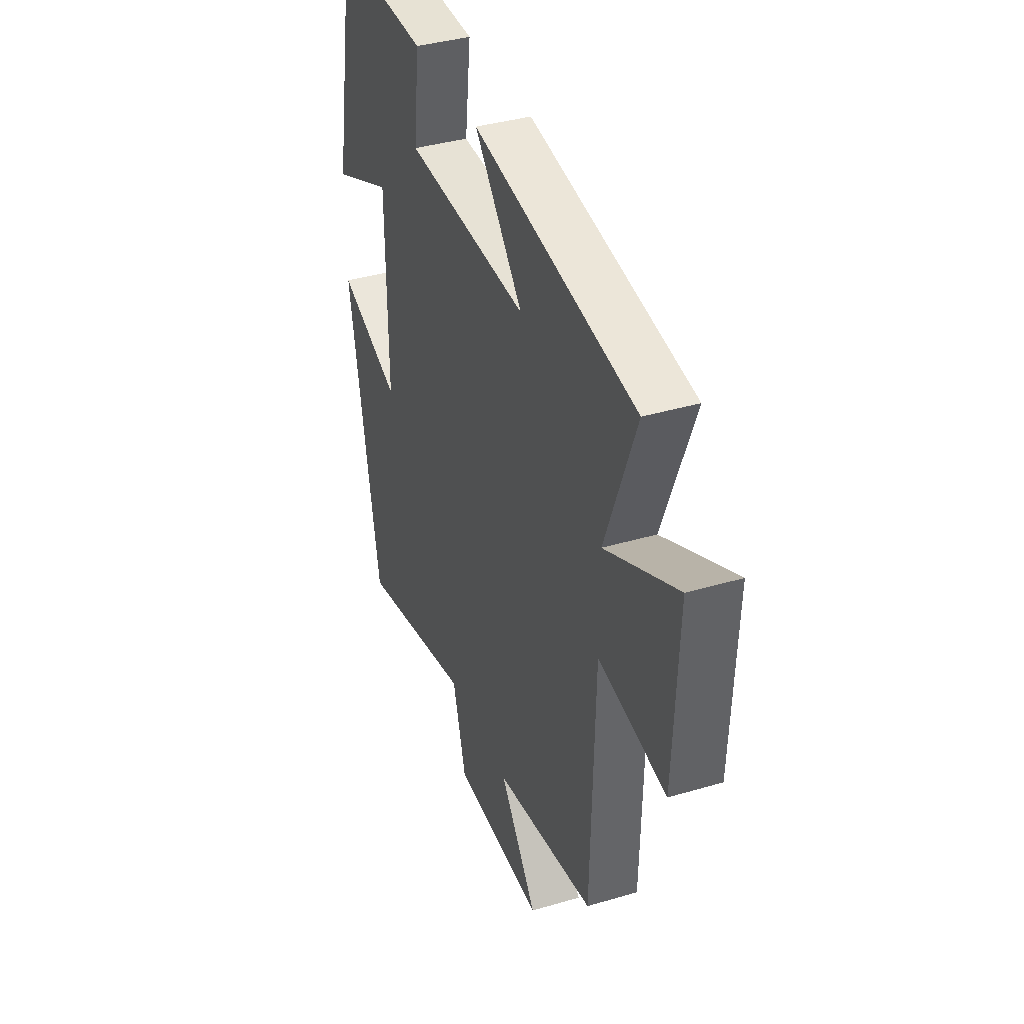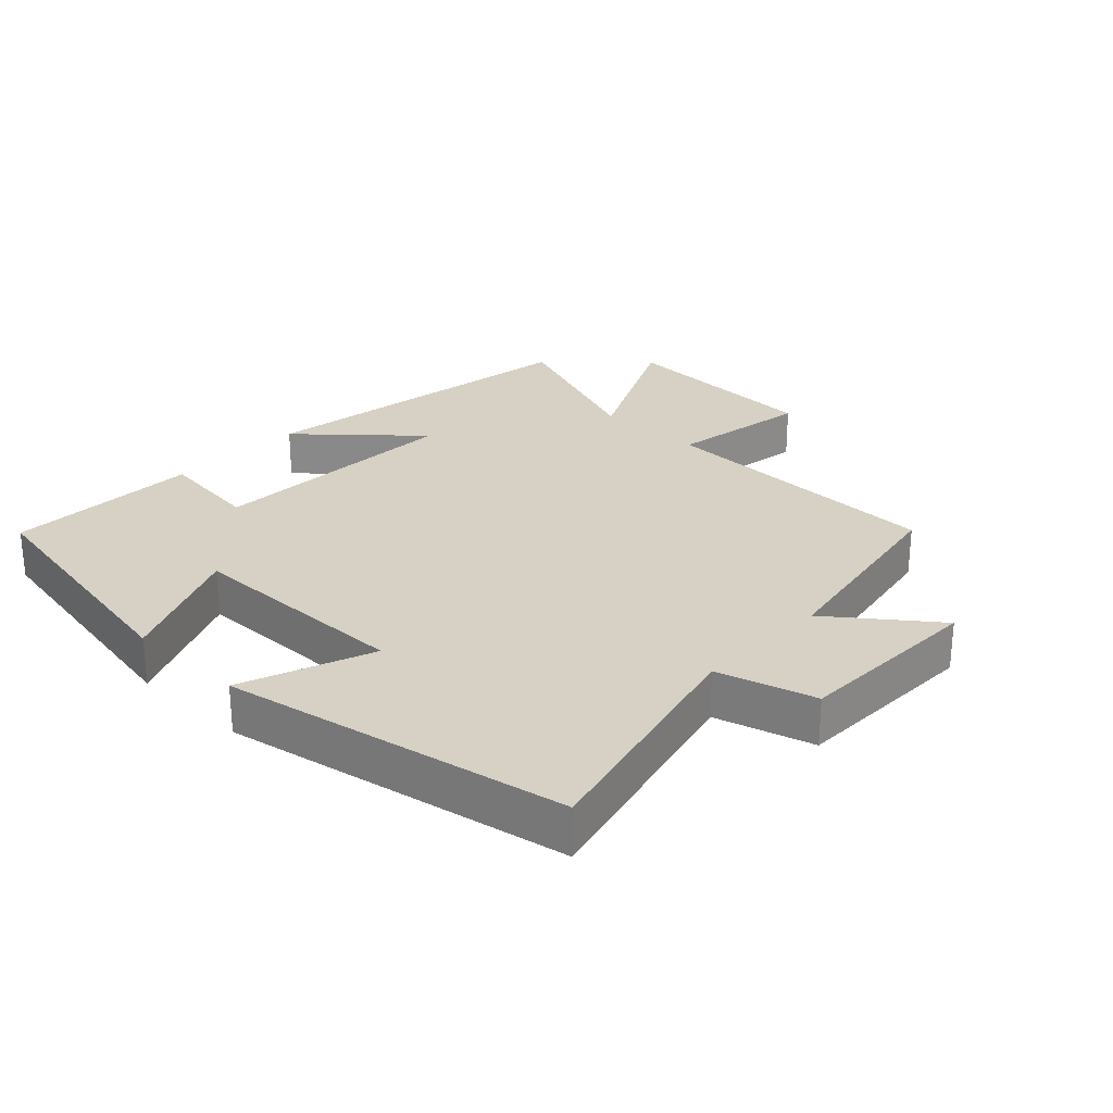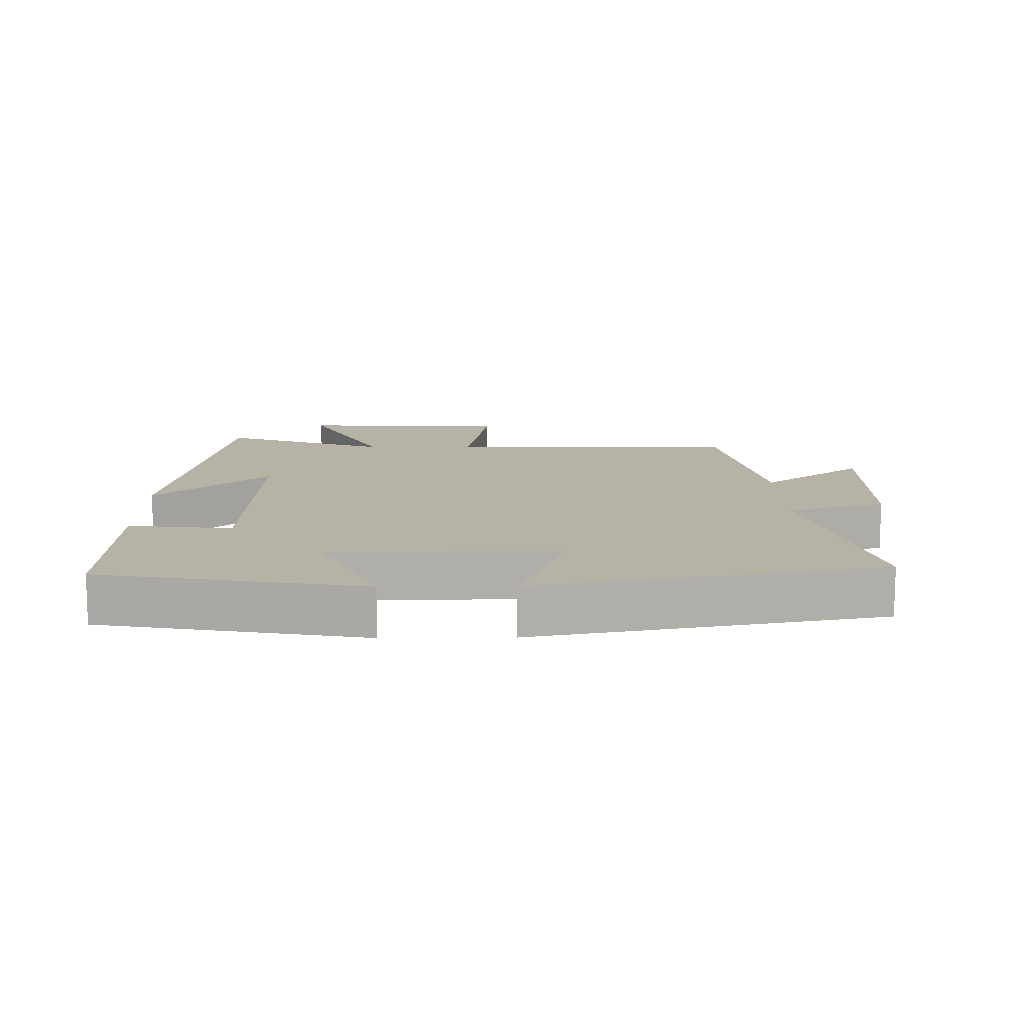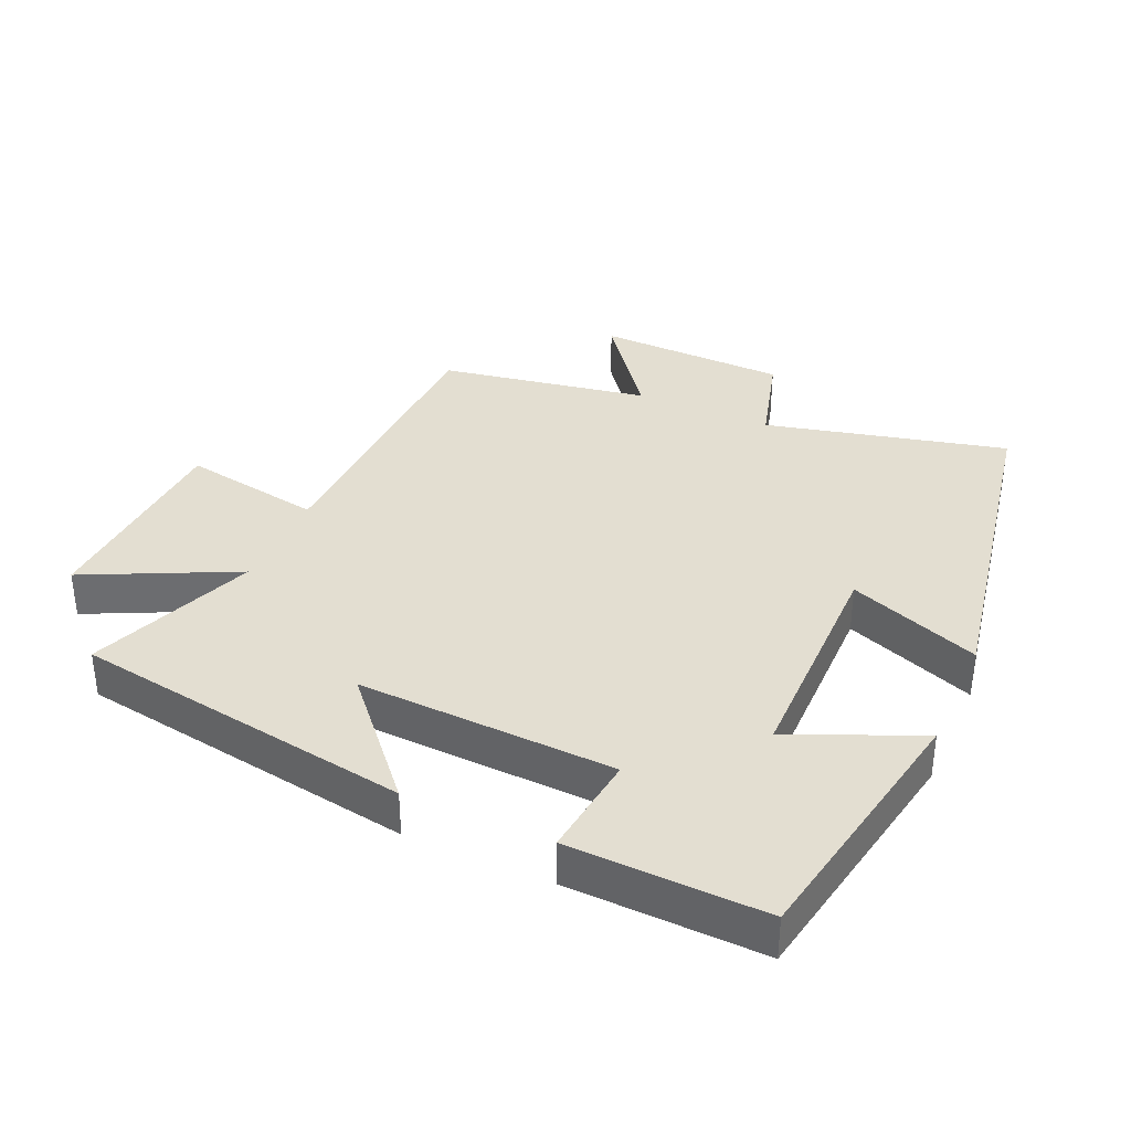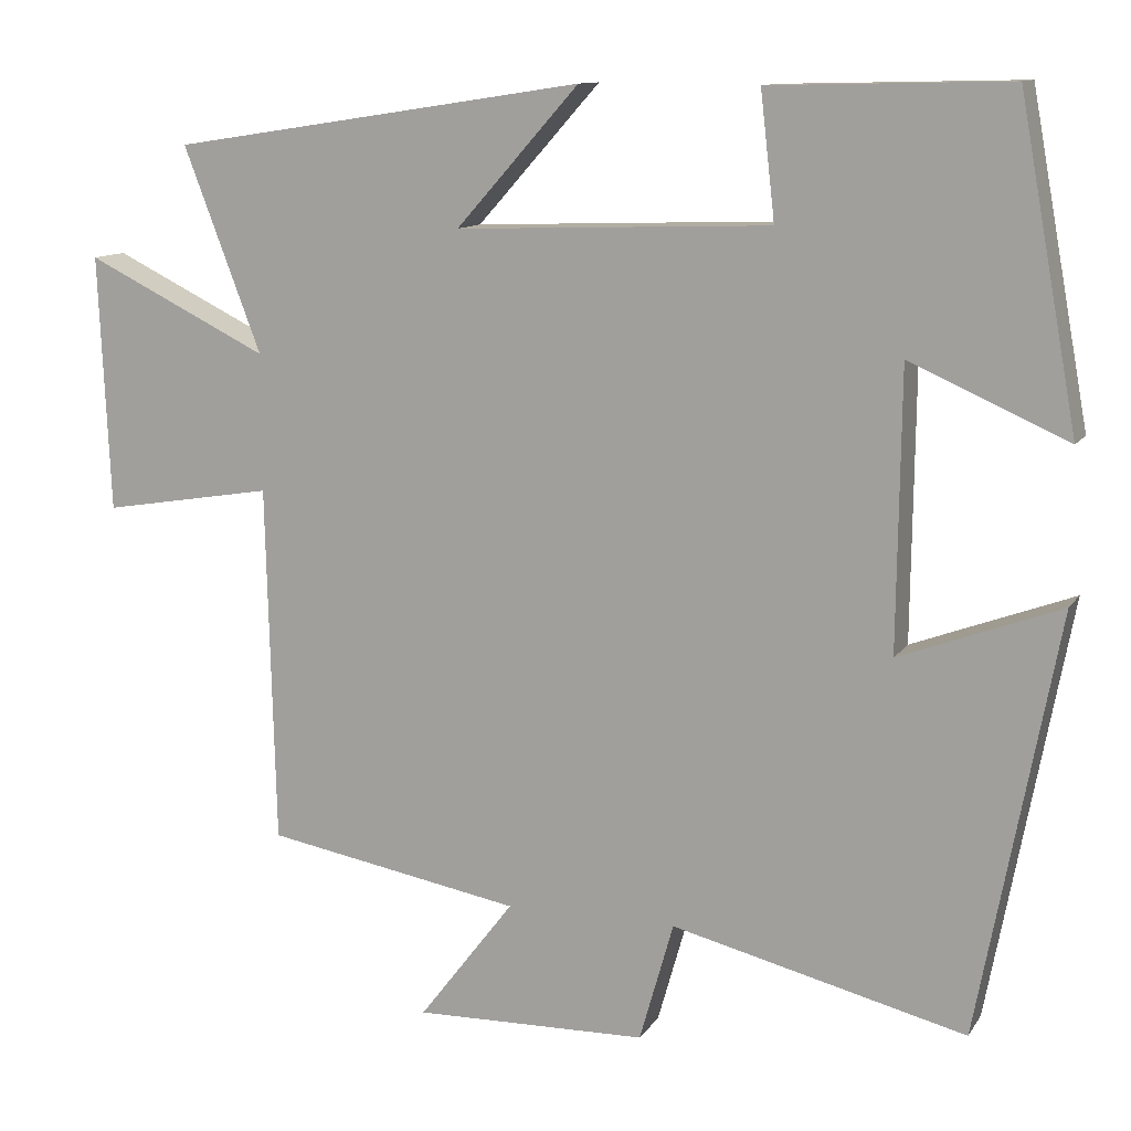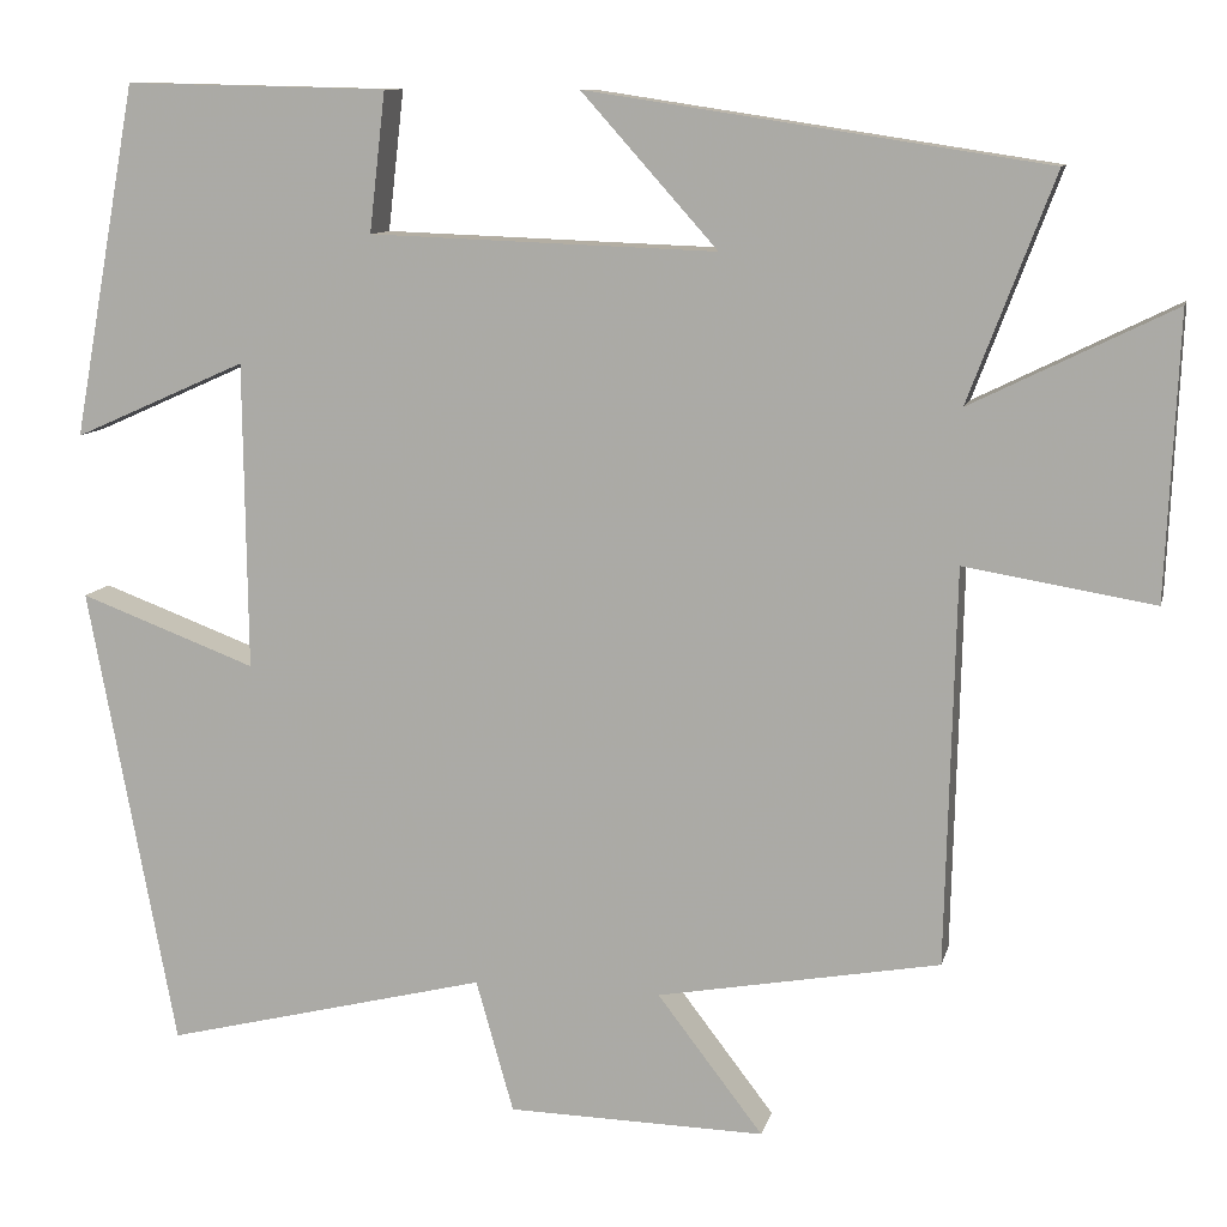
<metadata>
{"format":"obj","ext":"obj","renderer":"f3d","projection":"perspective","resolution":1024,"background":"white","views":[{"elev":38.3,"azim":-110.5,"up":"+Z"},{"elev":26.7,"azim":133.6,"up":"+Y"},{"elev":12.4,"azim":89.2,"up":"+Y"},{"elev":36.1,"azim":24.3,"up":"+Y"},{"elev":11.5,"azim":20.6,"up":"+Z"},{"elev":10.3,"azim":-167.1,"up":"+Z"}]}
</metadata>
<code>
v 0.428 0.07 0.507
v 0.5 0.07 0.113
v 0.306 0.07 0.199
v 0.302 0.07 -0.145
v 0.5 0.07 -0.071
v 0.402 0.07 -0.59
v 0.039 0.07 -0.5
v -0.003 0.07 -0.648
v -0.291 0.07 -0.654
v -0.173 0.07 -0.5
v -0.489 0.07 -0.443
v -0.5 0.07 0
v -0.712 0.07 -0.035
v -0.726 0.07 0.281
v -0.5 0.07 0.17
v -0.596 0.07 0.422
v -0.084 0.07 0.5
v -0.236 0.07 0.33
v 0.152 0.07 0.344
v 0.134 0.07 0.5
v 0.428 0 0.507
v 0.5 0 0.113
v 0.306 0 0.199
v 0.302 0 -0.145
v 0.5 0 -0.071
v 0.402 0 -0.59
v 0.039 0 -0.5
v -0.003 0 -0.648
v -0.291 0 -0.654
v -0.173 0 -0.5
v -0.489 0 -0.443
v -0.5 0 0
v -0.712 0 -0.035
v -0.726 0 0.281
v -0.5 0 0.17
v -0.596 0 0.422
v -0.084 0 0.5
v -0.236 0 0.33
v 0.152 0 0.344
v 0.134 0 0.5
f 19 20 1 2
f 15 16 17 18
f 15 18 19
f 12 13 14 15
f 10 11 12 15
f 10 15 19
f 7 8 9 10
f 7 10 19
f 4 5 6 7
f 3 4 7 19
f 2 3 19
f 22 21 40 39
f 38 37 36 35
f 39 38 35
f 35 34 33 32
f 35 32 31 30
f 39 35 30
f 30 29 28 27
f 39 30 27
f 27 26 25 24
f 39 27 24 23
f 39 23 22
f 1 21 22 2
f 2 22 23 3
f 3 23 24 4
f 4 24 25 5
f 5 25 26 6
f 6 26 27 7
f 7 27 28 8
f 8 28 29 9
f 9 29 30 10
f 10 30 31 11
f 11 31 32 12
f 12 32 33 13
f 13 33 34 14
f 14 34 35 15
f 15 35 36 16
f 16 36 37 17
f 17 37 38 18
f 18 38 39 19
f 19 39 40 20
f 20 40 21 1

</code>
